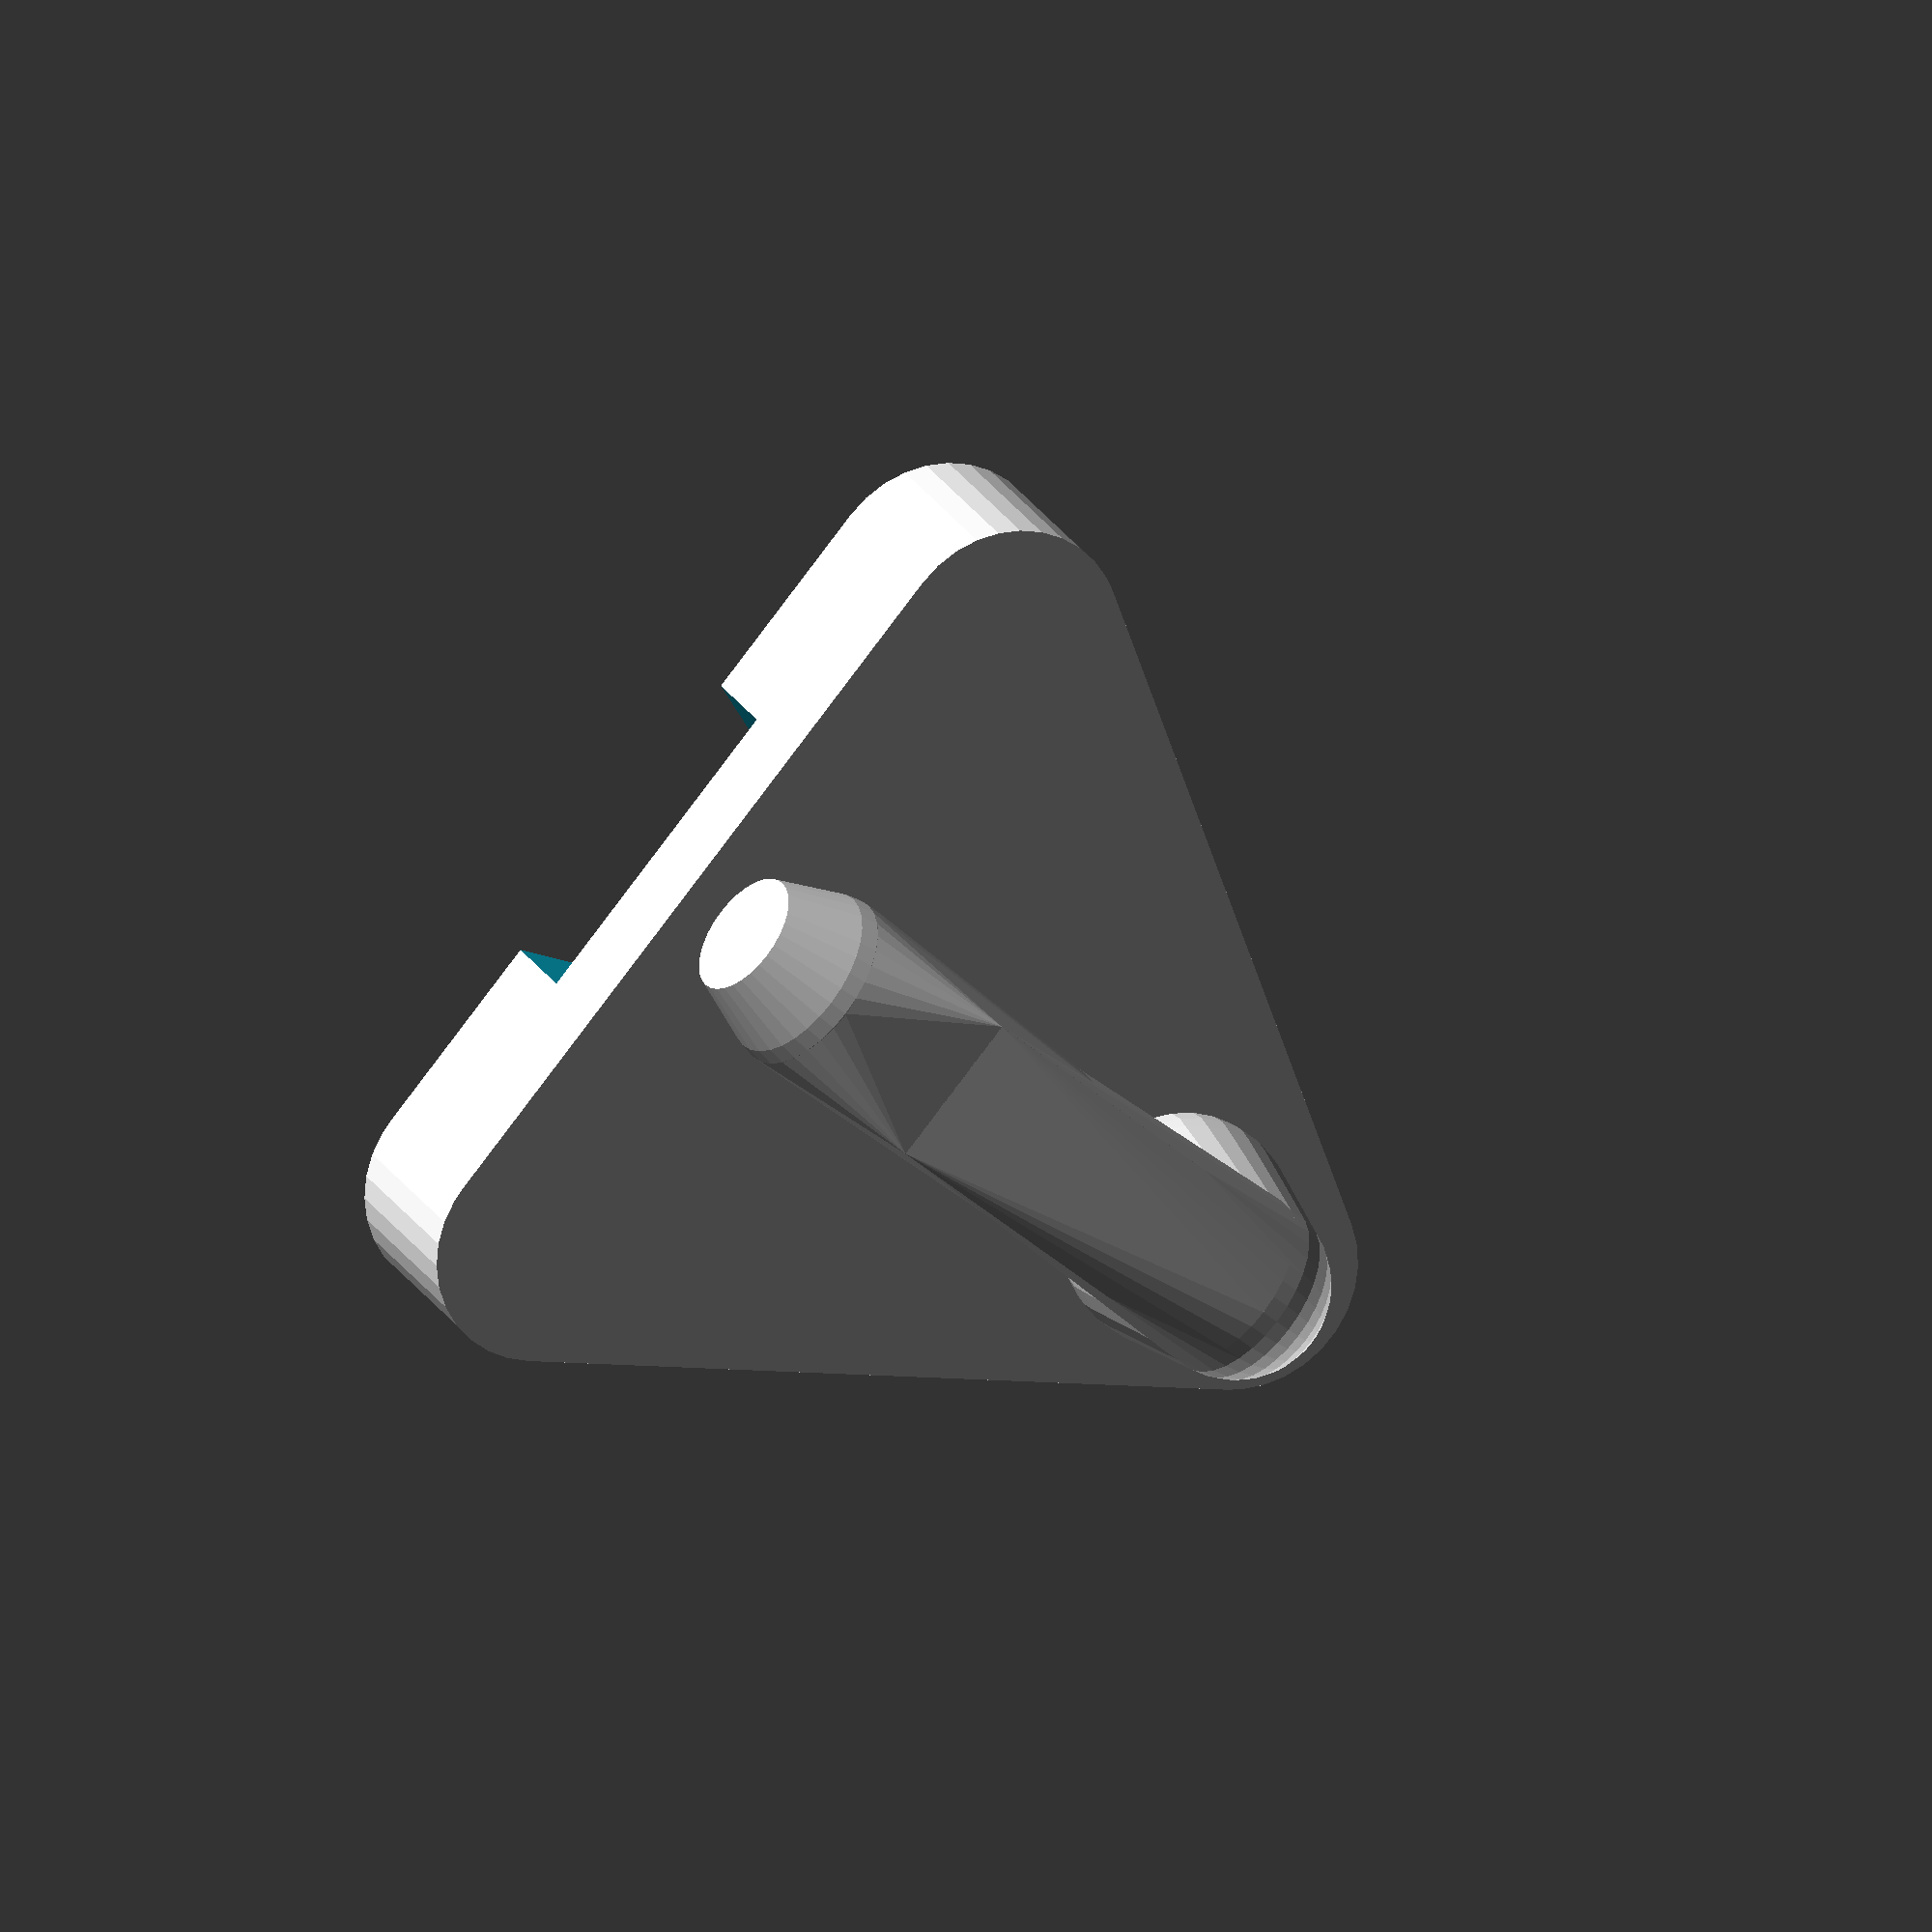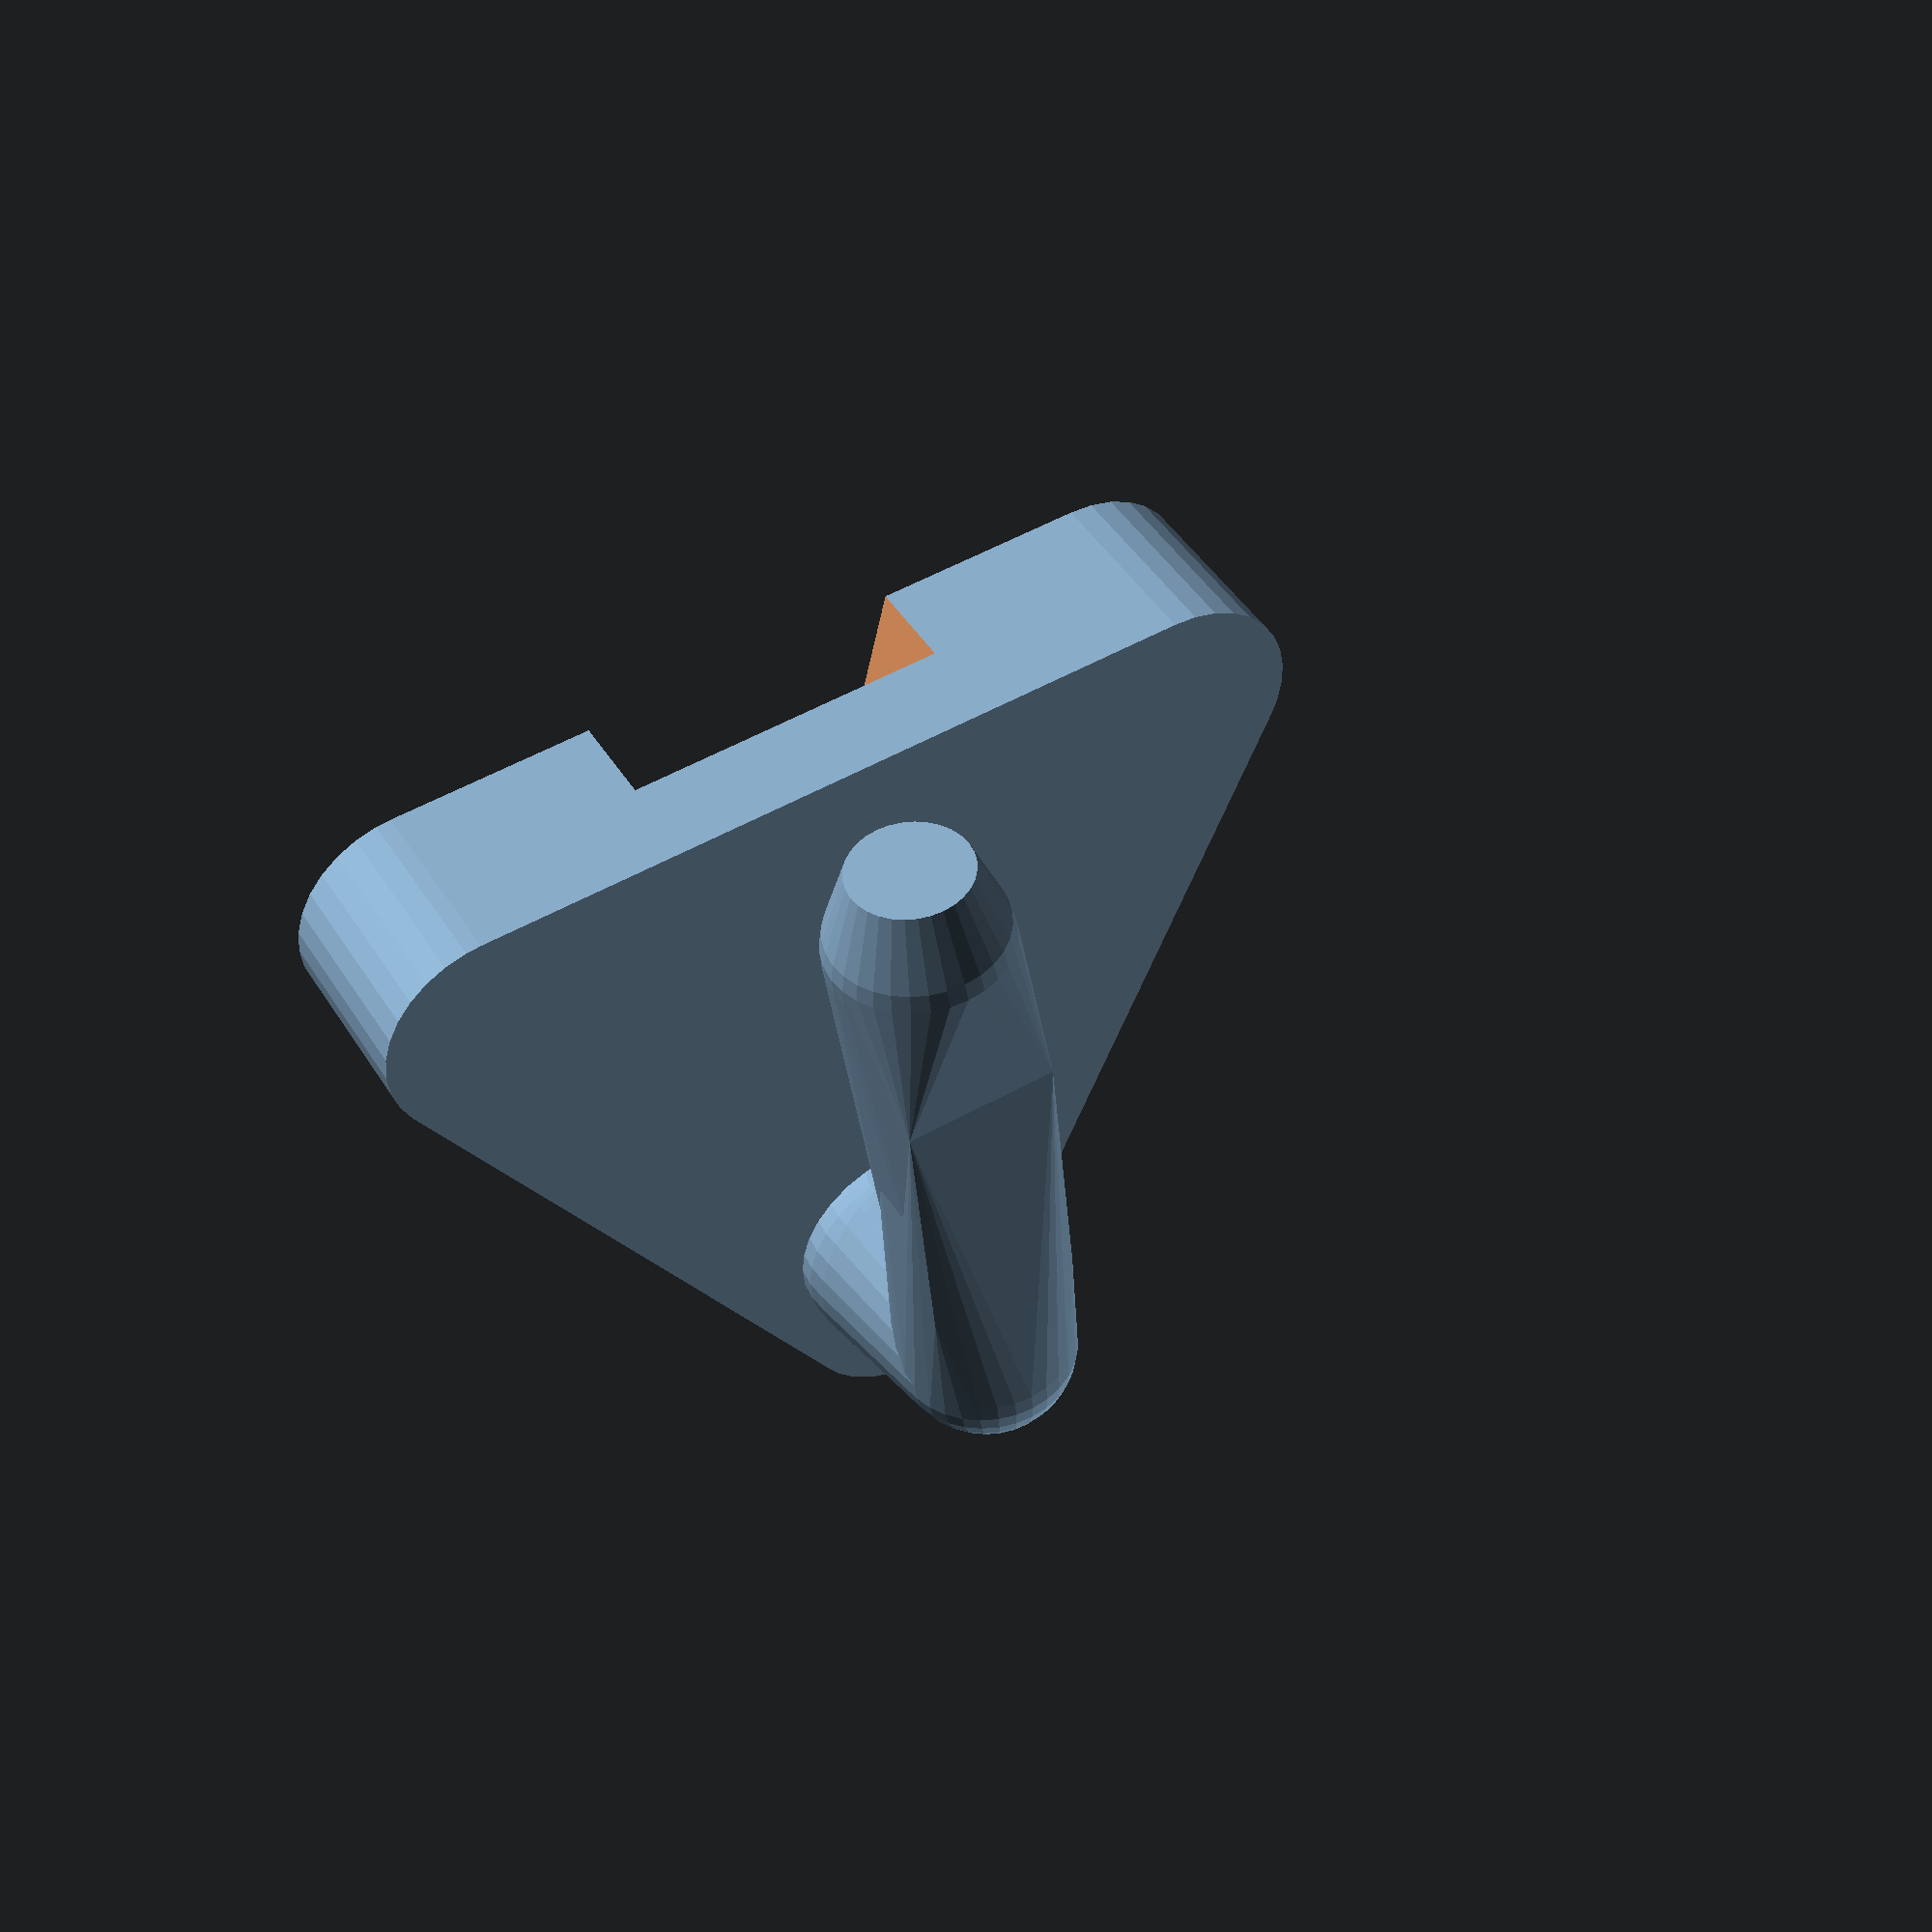
<openscad>
/* [Customize] */

// Your name initials
initials = "YL";

/* [Hidden] */
size = 25;
height = 5;
offset = 3;
door_size = 14;
door_y_offset = 8;
text_size = 5;
text_height = 2;
grip_depth = 6;
grip_thickness = 2;
grip_space = 1.2;
fudge = 0.001;
$fn = 32;

module marker() {
  translate([0, 0, size/3])
  rotate([90, 0, 0])
  translate([0, 0, -height/2])
  difference() {
    rotate([0, 0, -30])
    linear_extrude(height)
    offset(r = offset)
    circle(d = size - offset, $fn = 3);

    scale([.6, 1, 1])
    translate([0, -door_y_offset, height/2 + fudge*10])
    rotate([0, 0, -30])
    linear_extrude(height/2)
    offset(r = offset)
    circle(d = door_size - offset, $fn = 3);

    color("red")
    translate([0, size/3 - text_size*1.3, height - text_height])
    linear_extrude(text_height * 2)
    text(initials, size = text_size, halign = "center", valign = "baseline");
  }

  grip();
}

module grip() {
  grip_height = size * 2/3;
  grip_width = 5;
  grip_bottom_d = grip_depth - grip_space;
  grip_tab_height = grip_height - grip_bottom_d;

  hull_chain() {
    translate([0, grip_depth/2, grip_height])
    sphere(d = grip_depth);

    translate([0, height/2 + grip_depth/2*1.5, grip_height])
    sphere(d = grip_bottom_d);

    translate([0, height/2 + grip_thickness/2 + grip_depth - grip_thickness, grip_height/2 + grip_bottom_d/4])
    cube([grip_depth*2/3, grip_thickness, (grip_height - grip_bottom_d/2)/2], center = true);

    translate([0, height/2 + grip_thickness/2 + grip_depth - grip_thickness, grip_height/2 + grip_bottom_d/4])
    cube([grip_depth*2/3, grip_thickness, (grip_height - grip_bottom_d/2)/2], center = true);

    translate([0, height/2 + grip_space + grip_bottom_d/2, grip_bottom_d/2])
    sphere(d = grip_bottom_d);

    translate([0, height/2 + grip_space + grip_bottom_d/2, -0.2])
    cylinder(d = grip_bottom_d*2/3, h = grip_bottom_d);
  }
}

module hull_chain() {
  for (i = [0 : $children - 2]) {
    hull() {
      children(i);
      children(i + 1);
    }
  }
}

marker();

</openscad>
<views>
elev=45.6 azim=210.9 roll=225.3 proj=o view=wireframe
elev=42.8 azim=209.9 roll=184.7 proj=p view=solid
</views>
